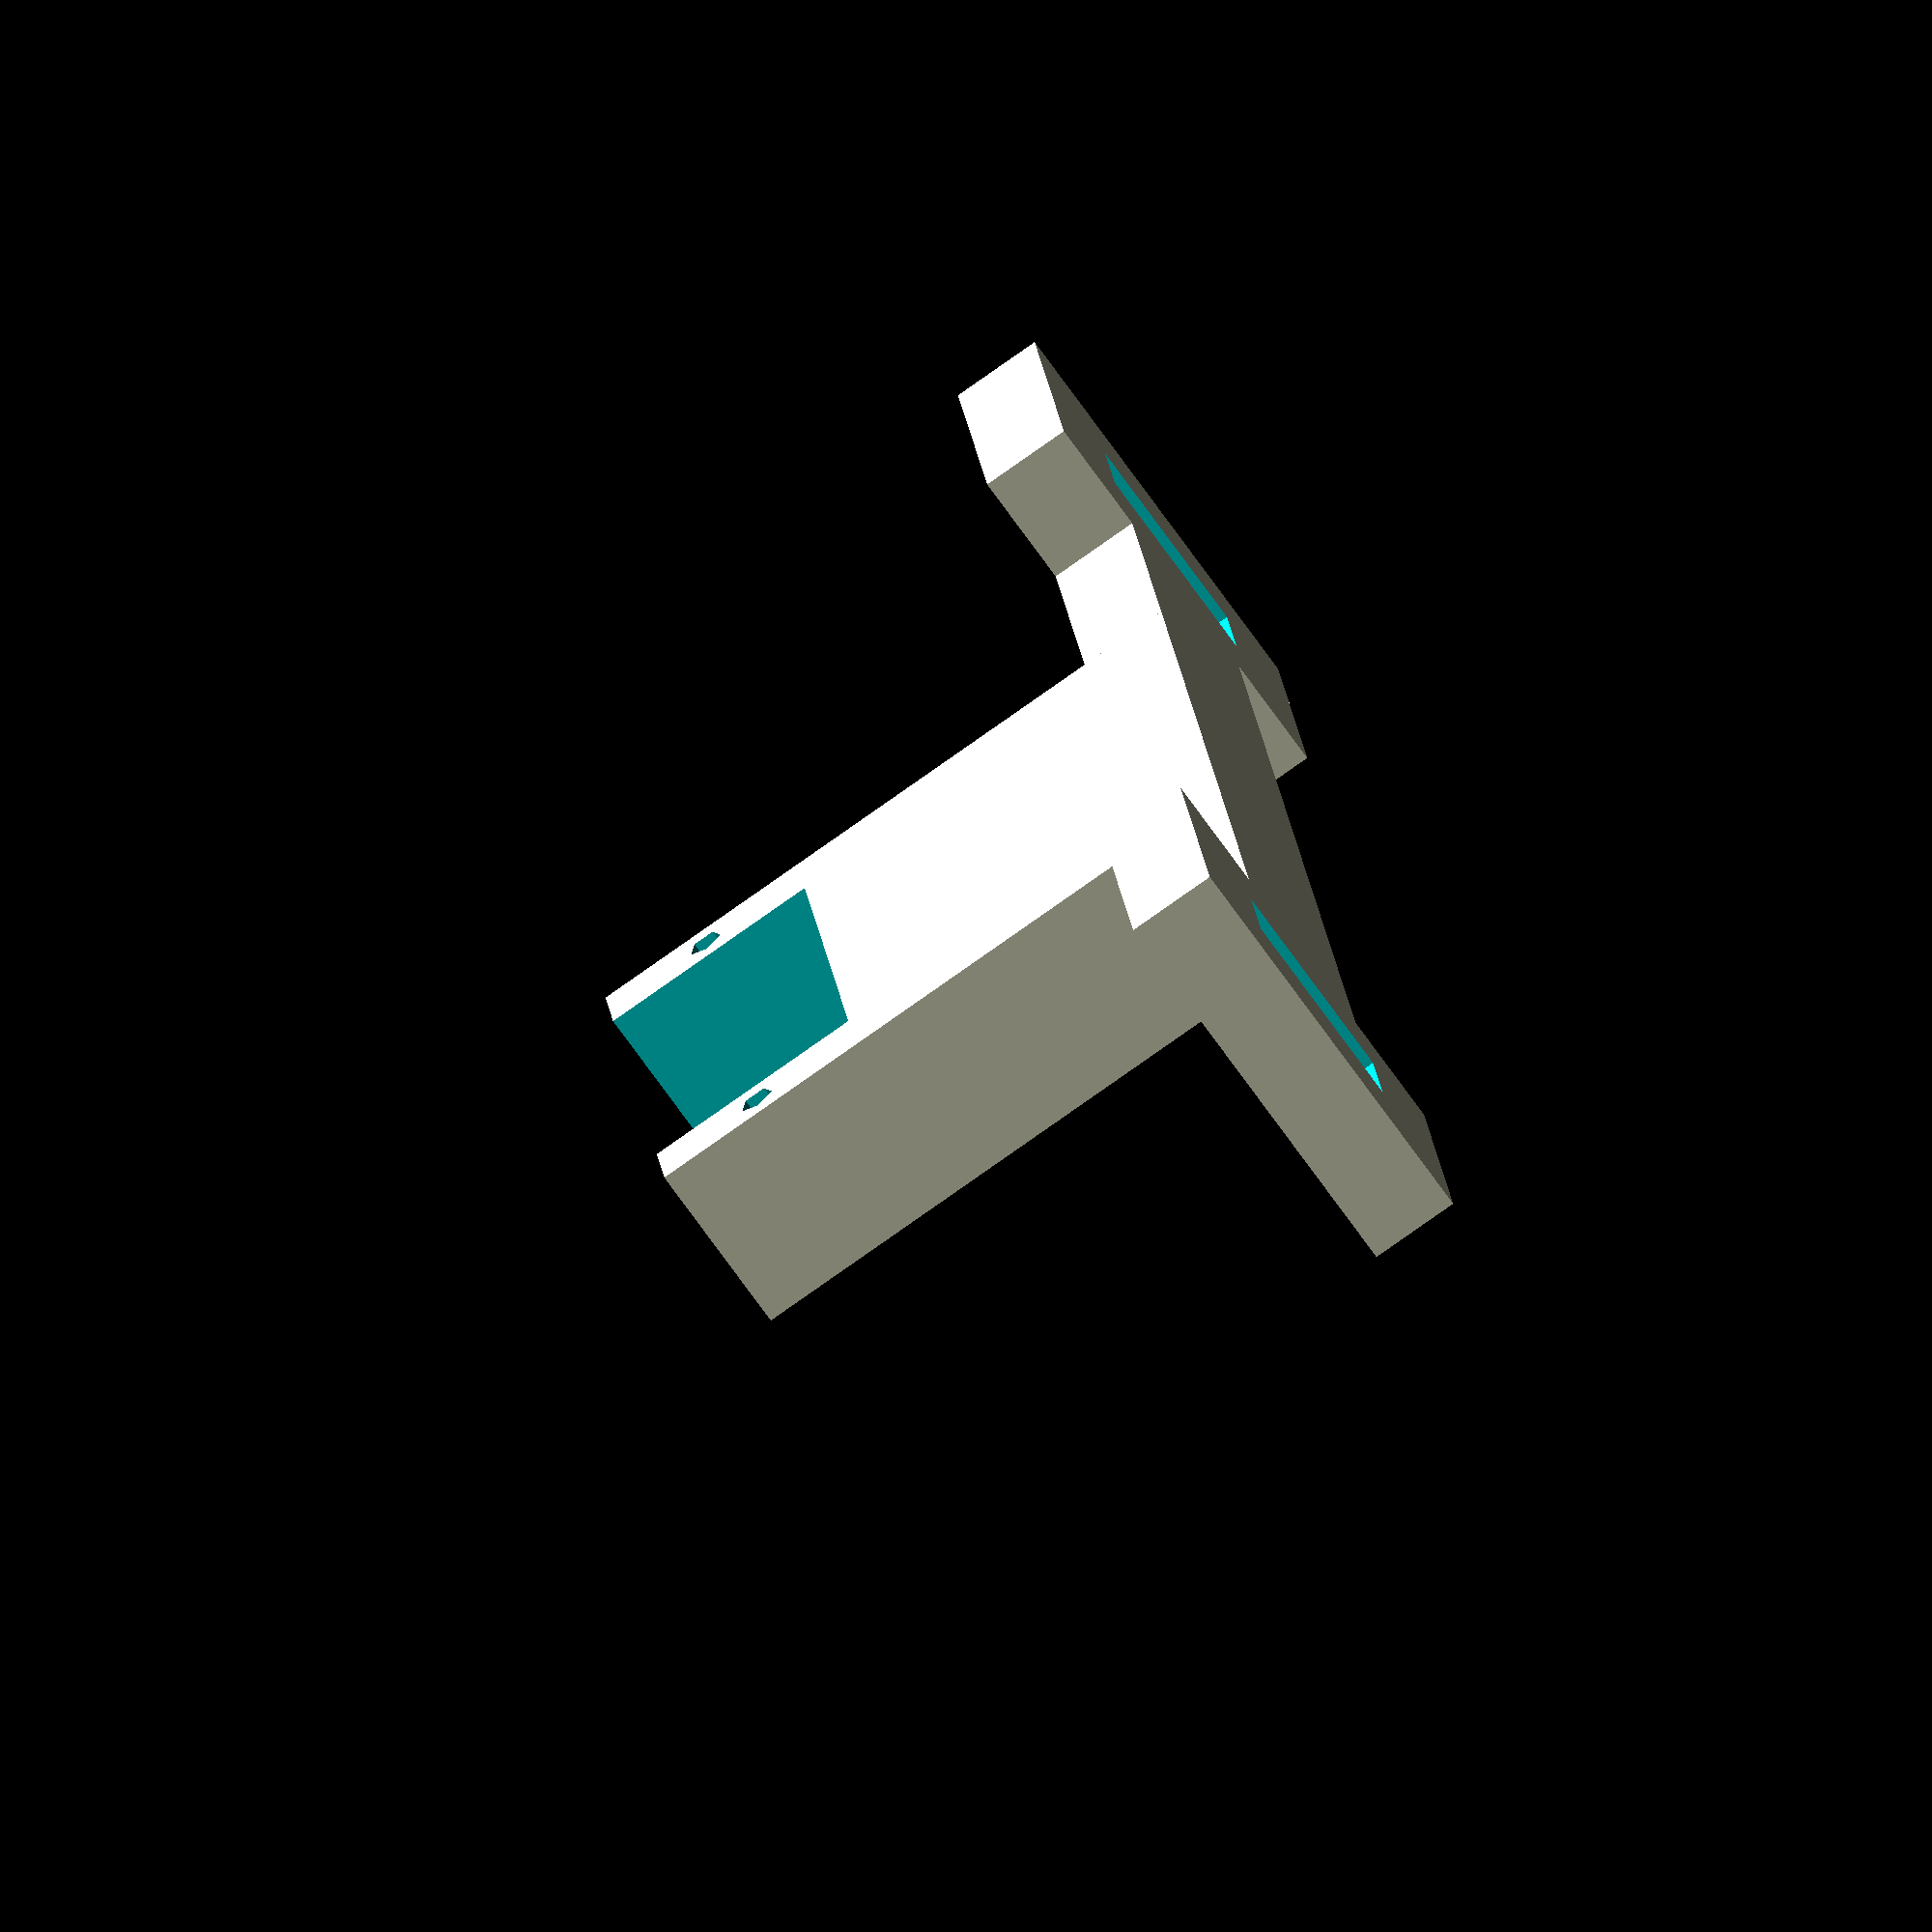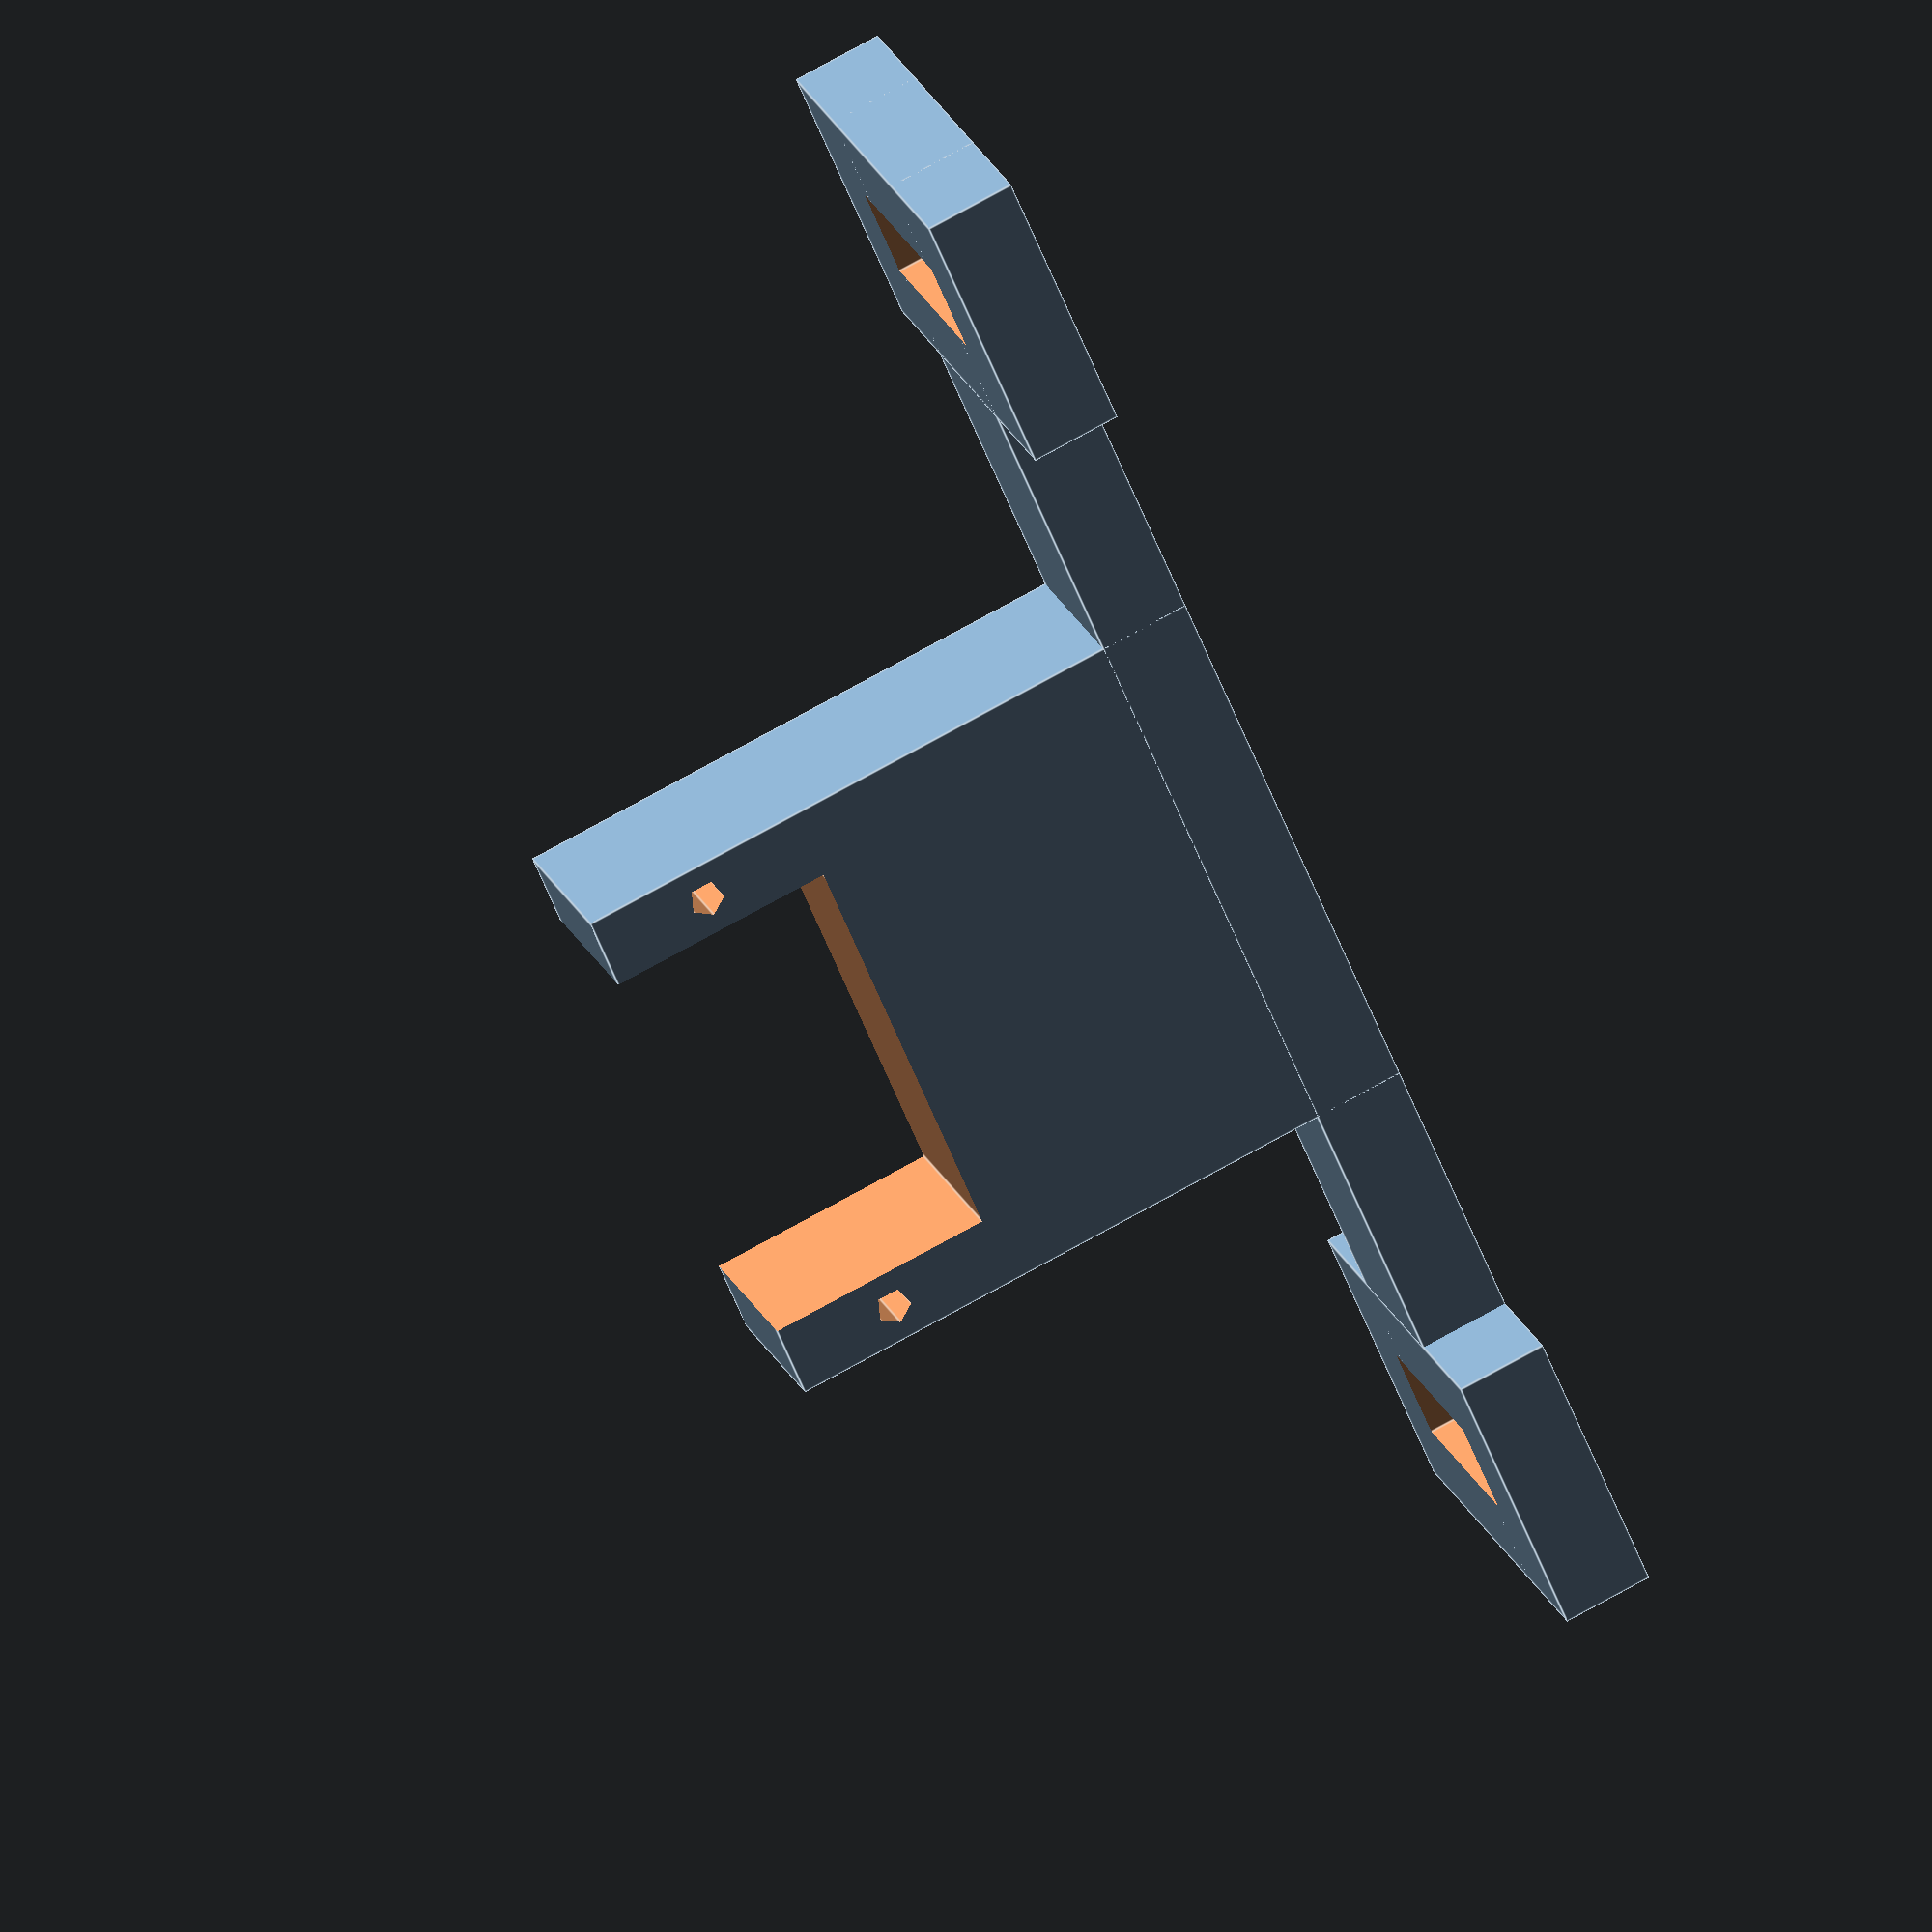
<openscad>
//Variables to change

servo_w = 22.75;               //40    66
servo_h = 12.5;               //20    30
servo_hole_diameter = 2;    //4     6
servo_hole_distance_from_top_of_servo = 6.25;  //5     6
servo_hole_seperation = 0;        //9.5        18


center_of_rotation = 30;



// Do not change variables unless you know what you're doing
servo_hole_r = servo_hole_diameter/2;
screw_hole_r = 2.5;     // automaticly 

// Two conditional statments; if servo_w < 50, make base certain width. Else increase it. That is it.

if (servo_w < 51) {
    // base_w must be divisable by 7.62
    base_w=7.62*12;  //91.44

    base_l = 10;
    base_h = 5;

    servo_module_w = servo_w+servo_hole_diameter*4;
    servo_module_l = base_l;
    servo_module_h = center_of_rotation+(servo_hole_seperation/2)+servo_hole_distance_from_top_of_servo;


    difference(){
        // Main body
        union(){
            //Base
            translate([0,0,base_h/2])
            cube([base_w,base_l,base_h],center=true);
            
            //Servo module
            translate([0,0,servo_module_h/2])
            cube([servo_module_w,servo_module_l,servo_module_h],center=true);
            
            // Sliding bars
            sliding_w=7.62*2;
            translate([base_w/2-sliding_w/2,0,base_h/2])
            cube([sliding_w,7.62*3/2+7.62*3/2,base_h],center=true);
            
            translate([-base_w/2+sliding_w/2,0,base_h/2])
            cube([sliding_w,7.62*3/2+7.62*3/2,base_h],center=true);
            
        }

        // Servo body hole
        translate([0,0,servo_module_h])
        cube([servo_w,500,servo_h*2],center=true);
        
        // Servo mounting holes
            //top left
            translate([-(servo_w/2+servo_hole_diameter),30,servo_module_h-servo_hole_distance_from_top_of_servo])
            rotate([90,0,0])
            cylinder(h=100,r=servo_hole_r);
            //bottom left
            translate([-(servo_w/2+servo_hole_diameter),30,servo_module_h-servo_hole_distance_from_top_of_servo-servo_hole_seperation])
            rotate([90,0,0])
            cylinder(h=100,r=servo_hole_r);
        
            //top right
            translate([(servo_w/2+servo_hole_diameter),30,servo_module_h-servo_hole_distance_from_top_of_servo])
            rotate([90,0,0])
            cylinder(h=100,r=servo_hole_r);
            //bottom right
            translate([(servo_w/2+servo_hole_diameter),30,servo_module_h-servo_hole_distance_from_top_of_servo-servo_hole_seperation])
            rotate([90,0,0])
            cylinder(h=100,r=servo_hole_r);
            
            
        // Screw Holes
        translate([base_w/2-7.62,0,0])
        cylinder(h=100,r=screw_hole_r);
        
        translate([-base_w/2+7.62,0,0])
        cylinder(h=100,r=screw_hole_r);
        
        // Screw RECTANGLES!    
        translate([base_w/2-7.62,0,0])
        cube([2*screw_hole_r,7.62*3/2,100],center=true);
        
        translate([-base_w/2+7.62,0,0])
        cube([2*screw_hole_r,7.62*3/2,100],center=true);
    }
    
}

if (servo_w >= 51) {
    base_w=7.62*16;     //121.92

    base_l = 10;
    base_h = 5;

    servo_module_w = servo_w+servo_hole_diameter*4;
    servo_module_l = base_l;
    servo_module_h = center_of_rotation+(servo_hole_seperation/2)+servo_hole_distance_from_top_of_servo;


    difference(){
        // Main body
        union(){
            //Base
            translate([0,0,base_h/2])
            cube([base_w,base_l,base_h],center=true);
            
            //Servo module
            translate([0,0,servo_module_h/2])
            cube([servo_module_w,servo_module_l,servo_module_h],center=true);
            
            // Sliding bars
            sliding_w=7.62*2;
            translate([base_w/2-sliding_w/2,0,base_h/2])
            cube([sliding_w,7.62*3/2+7.62*3/2,base_h],center=true);
            
            translate([-base_w/2+sliding_w/2,0,base_h/2])
            cube([sliding_w,7.62*3/2+7.62*3/2,base_h],center=true);
            
        }

        // Servo body hole
        translate([0,0,servo_module_h])
        cube([servo_w,500,servo_h*2],center=true);
        
        // Servo mounting holes
            //top left
            translate([-(servo_w/2+servo_hole_diameter),30,servo_module_h-servo_hole_distance_from_top_of_servo])
            rotate([90,0,0])
            cylinder(h=100,r=servo_hole_r);
            //bottom left
            translate([-(servo_w/2+servo_hole_diameter),30,servo_module_h-servo_hole_distance_from_top_of_servo-servo_hole_seperation])
            rotate([90,0,0])
            cylinder(h=100,r=servo_hole_r);
        
            //top right
            translate([(servo_w/2+servo_hole_diameter),30,servo_module_h-servo_hole_distance_from_top_of_servo])
            rotate([90,0,0])
            cylinder(h=100,r=servo_hole_r);
            //bottom right
            translate([(servo_w/2+servo_hole_diameter),30,servo_module_h-servo_hole_distance_from_top_of_servo-servo_hole_seperation])
            rotate([90,0,0])
            cylinder(h=100,r=servo_hole_r);
            
            
        // Screw Holes
        translate([base_w/2-7.62,0,0])
        cylinder(h=100,r=screw_hole_r);
        
        translate([-base_w/2+7.62,0,0])
        cylinder(h=100,r=screw_hole_r);

        // Screw RECTANGLES!    
        translate([base_w/2-7.62,0,0])
        cube([2*screw_hole_r,7.62*3/2,100],center=true);
        
        translate([-base_w/2+7.62,0,0])
        cube([2*screw_hole_r,7.62*3/2,100],center=true);
    }
}




</openscad>
<views>
elev=260.1 azim=280.2 roll=54.8 proj=o view=solid
elev=284.7 azim=39.9 roll=61.0 proj=o view=edges
</views>
